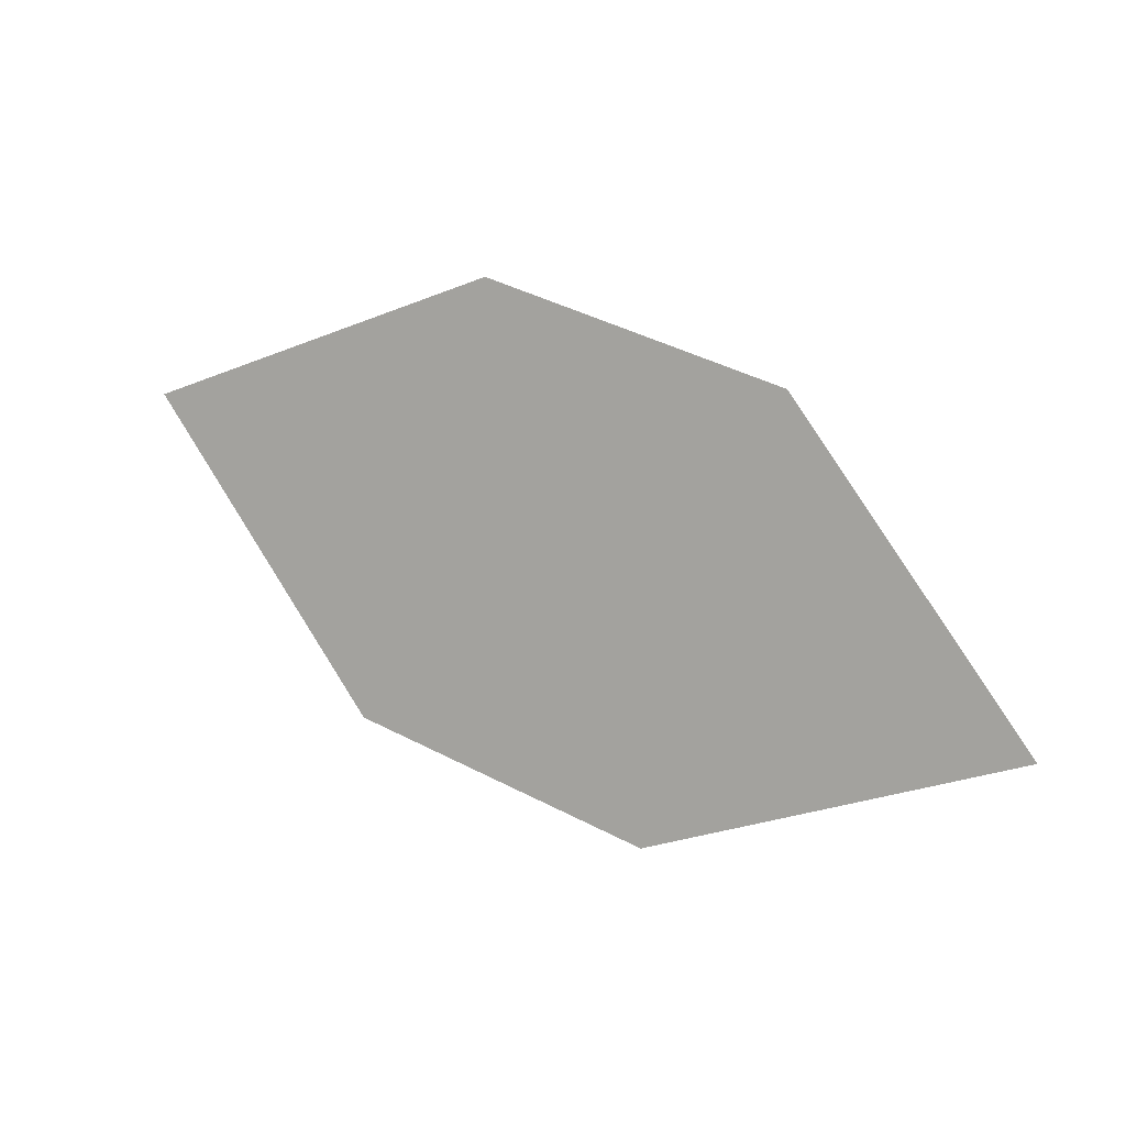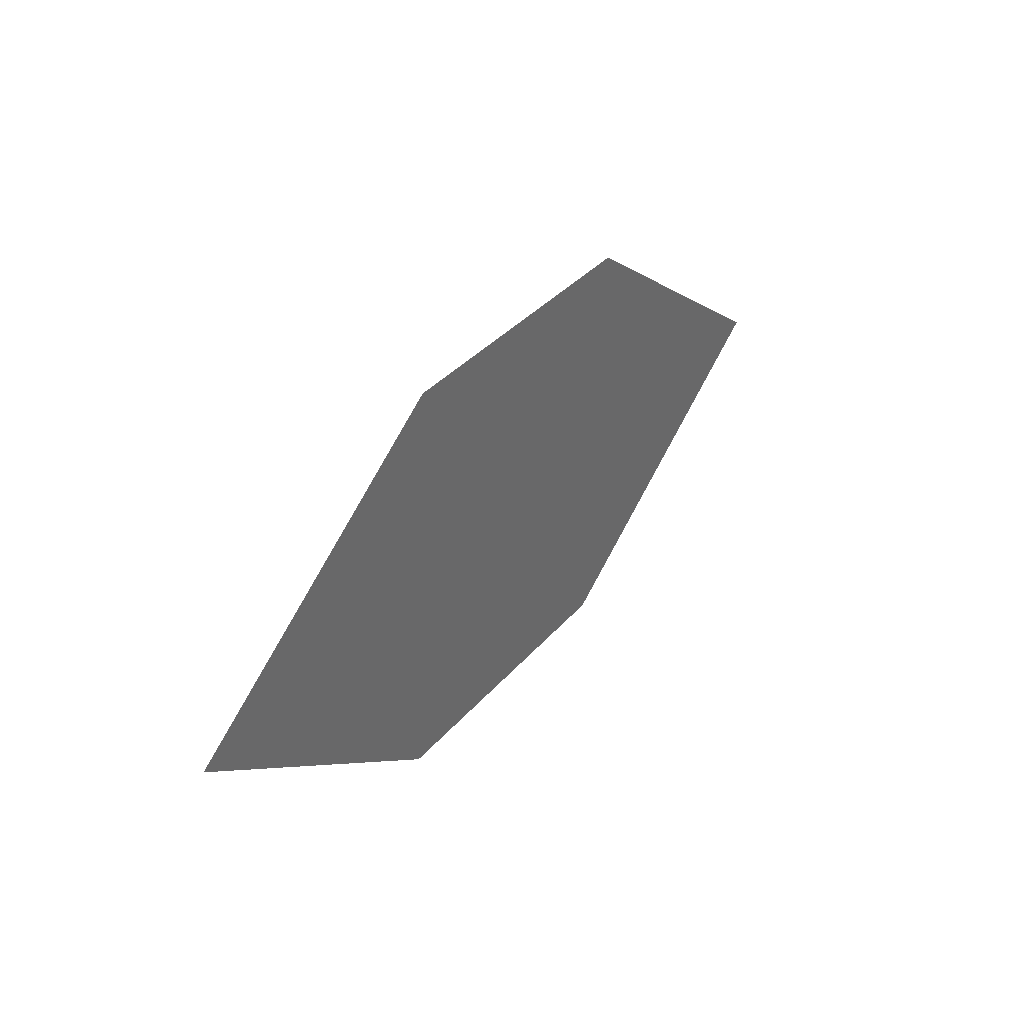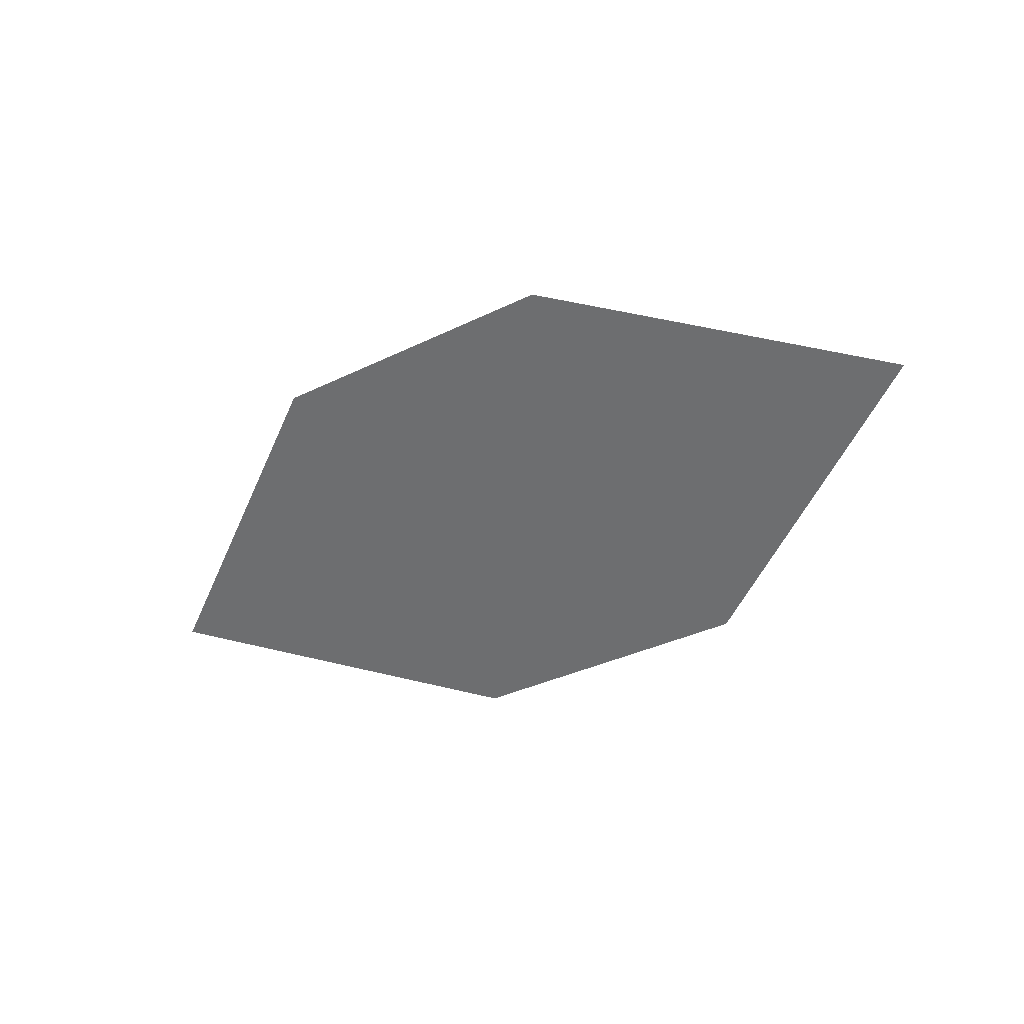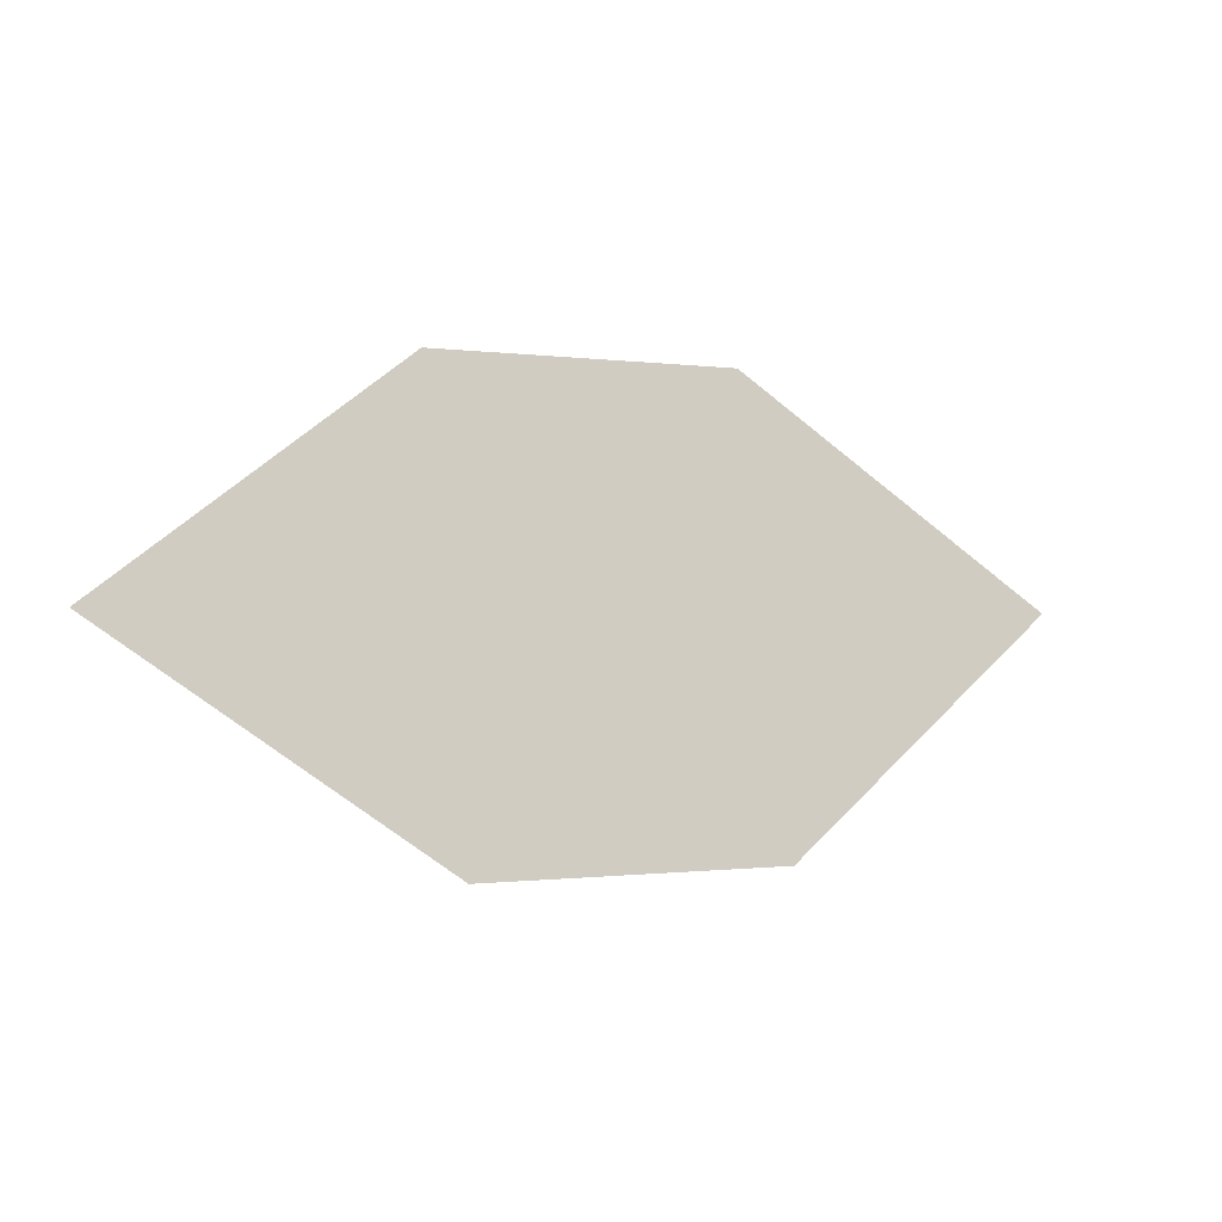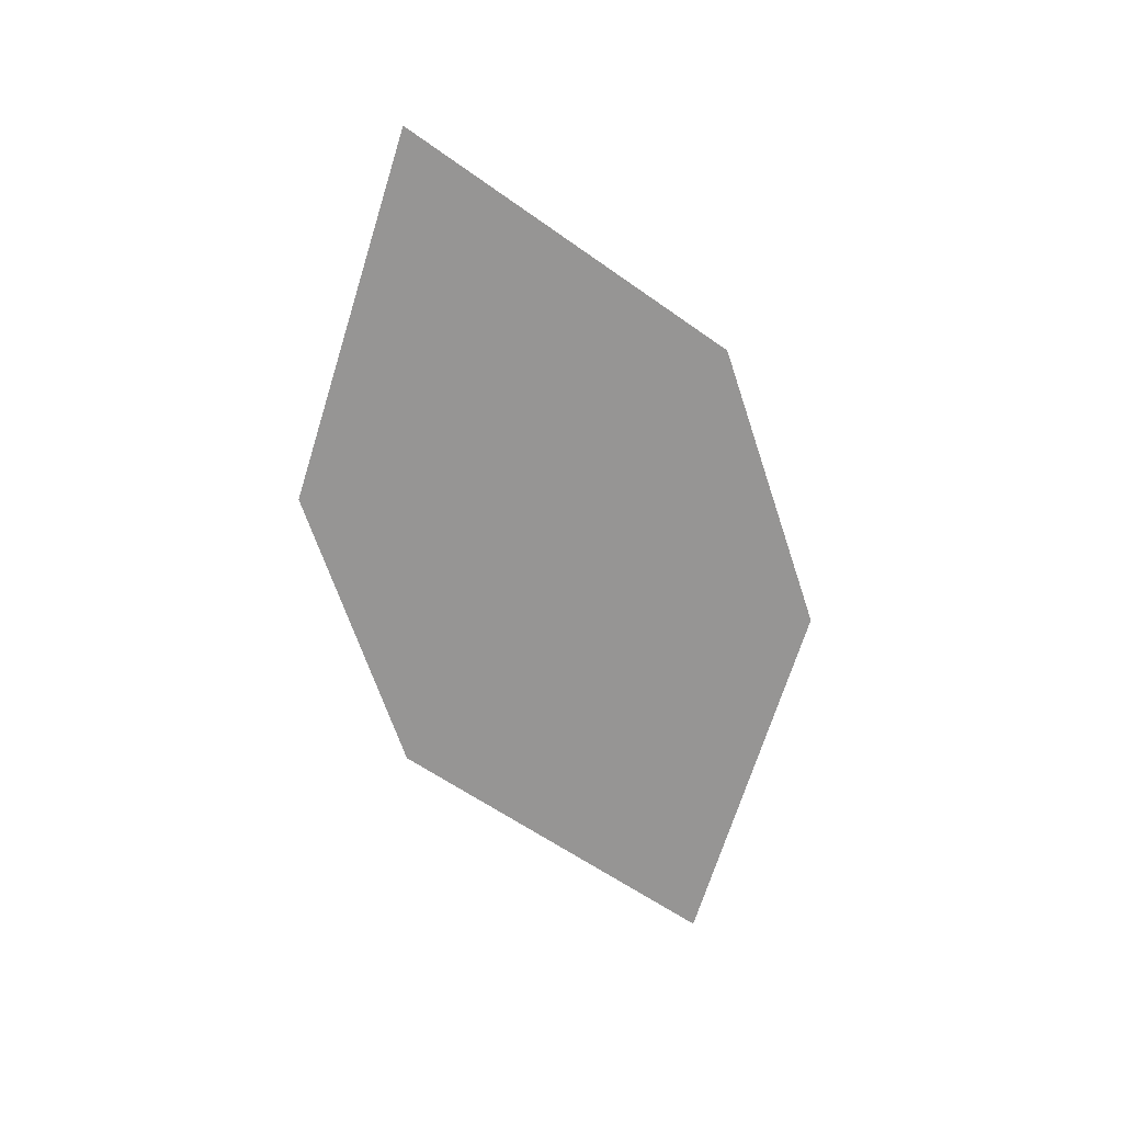
<metadata>
{"format":"obj","ext":"obj","renderer":"f3d","projection":"perspective","resolution":1024,"background":"white","views":[{"elev":20.2,"azim":-160.7,"up":"+Y"},{"elev":20.4,"azim":-64.5,"up":"+Y"},{"elev":-53.7,"azim":-136.3,"up":"+Z"},{"elev":-26.3,"azim":-36.5,"up":"+Y"},{"elev":-55.3,"azim":120.9,"up":"+Z"}]}
</metadata>
<code>
o leaves.275
v -0.2036 -0.2215 1.677
v -0.2577 -0.1986 1.674
v -0.3415 -0.2517 1.653
v -0.2415 -0.2646 1.664
v -0.2874 -0.2746 1.656
v -0.3037 -0.2087 1.666
f 1 2 6 3
f 1 3 5 4

</code>
